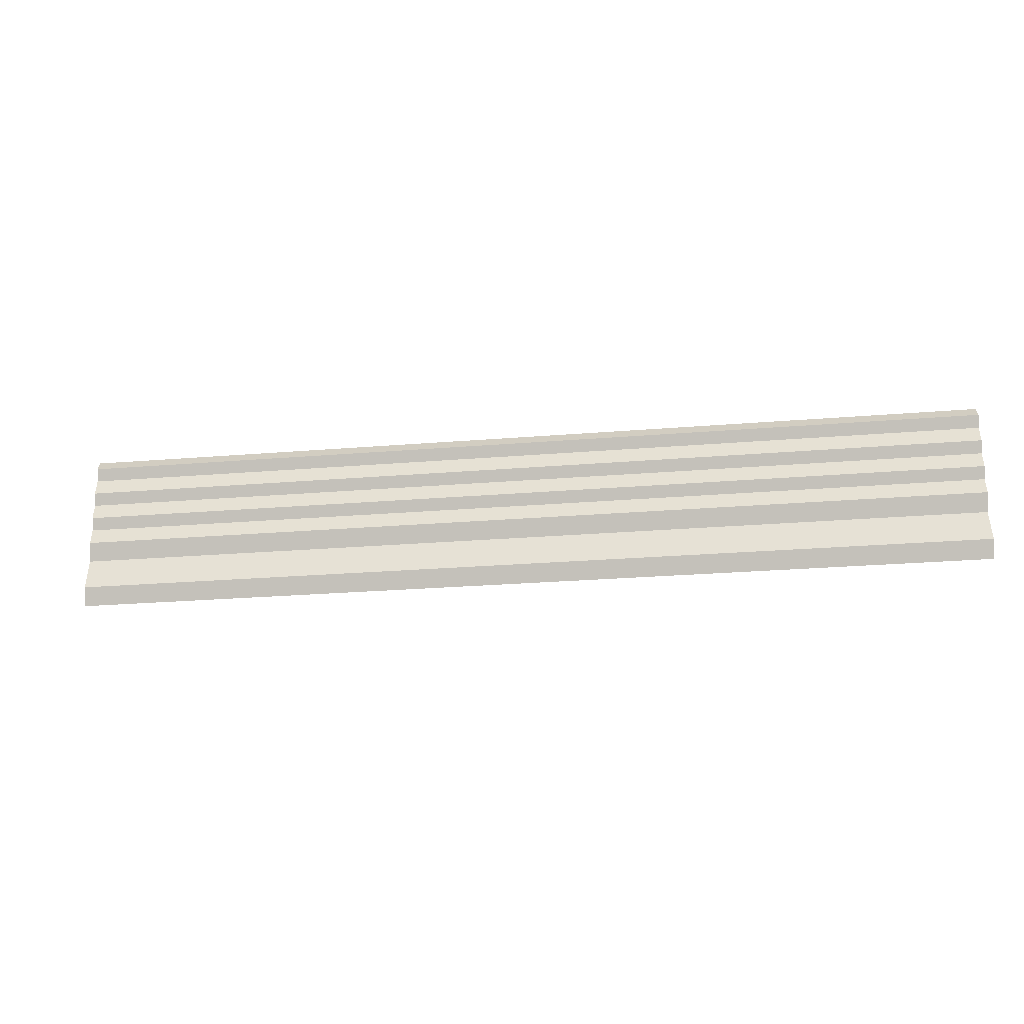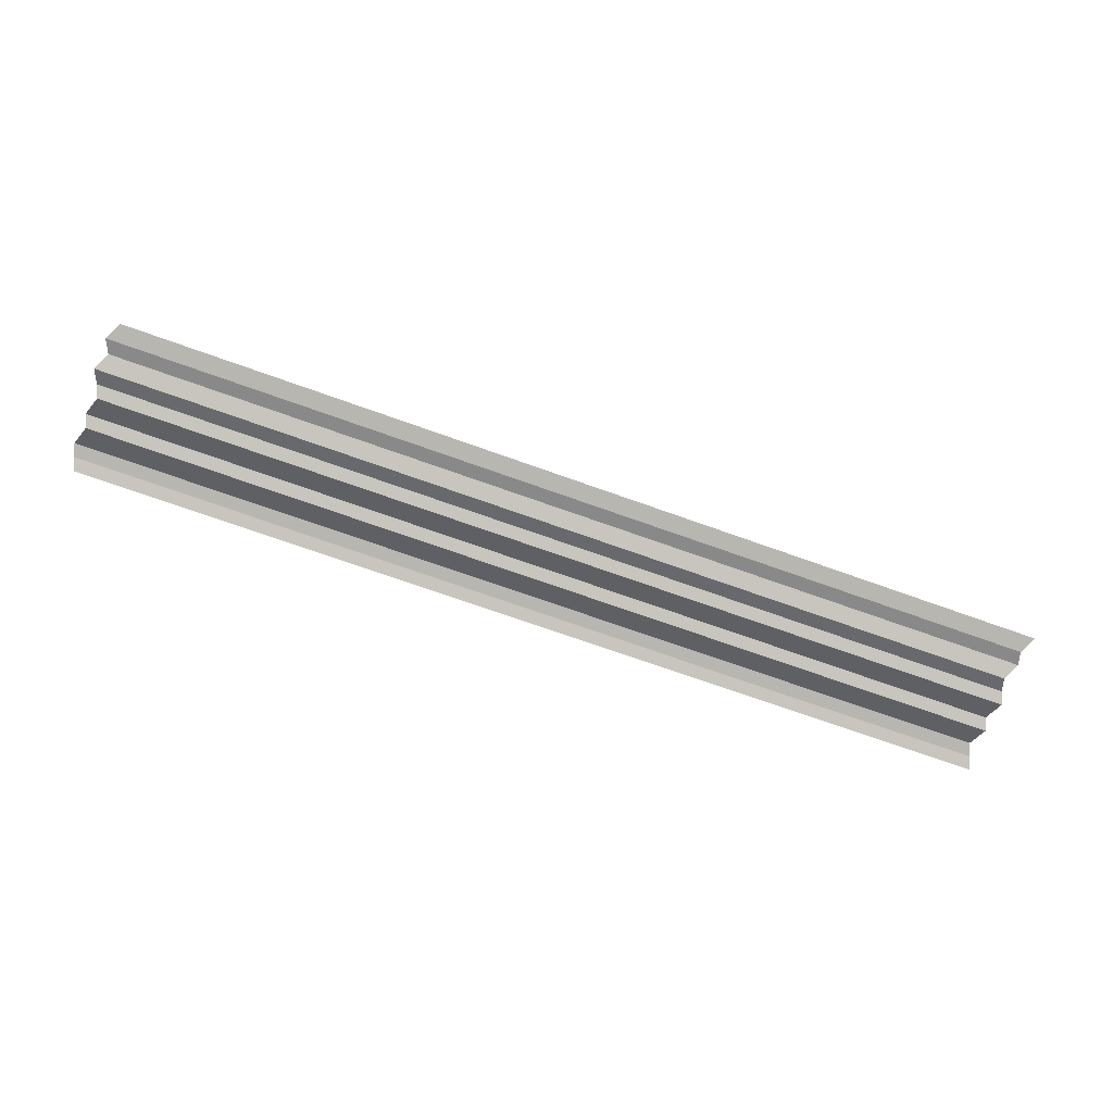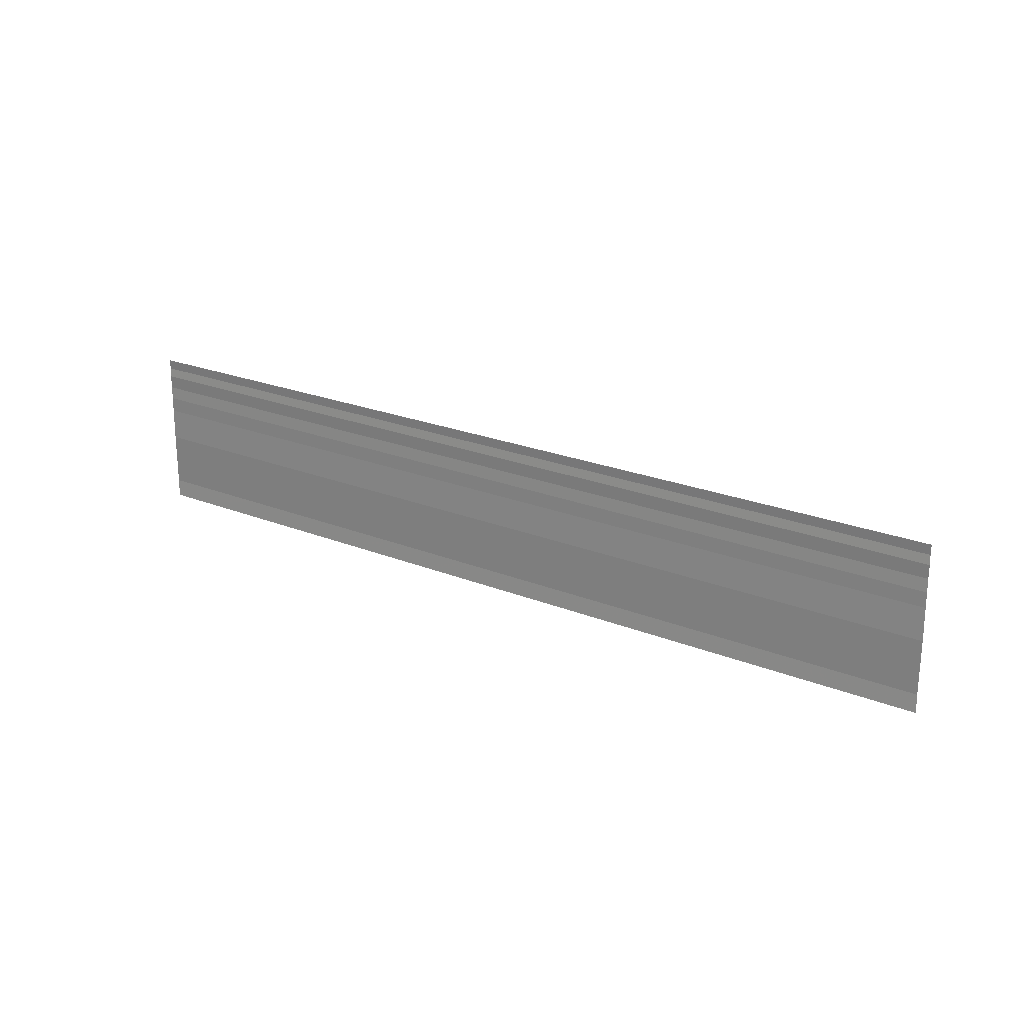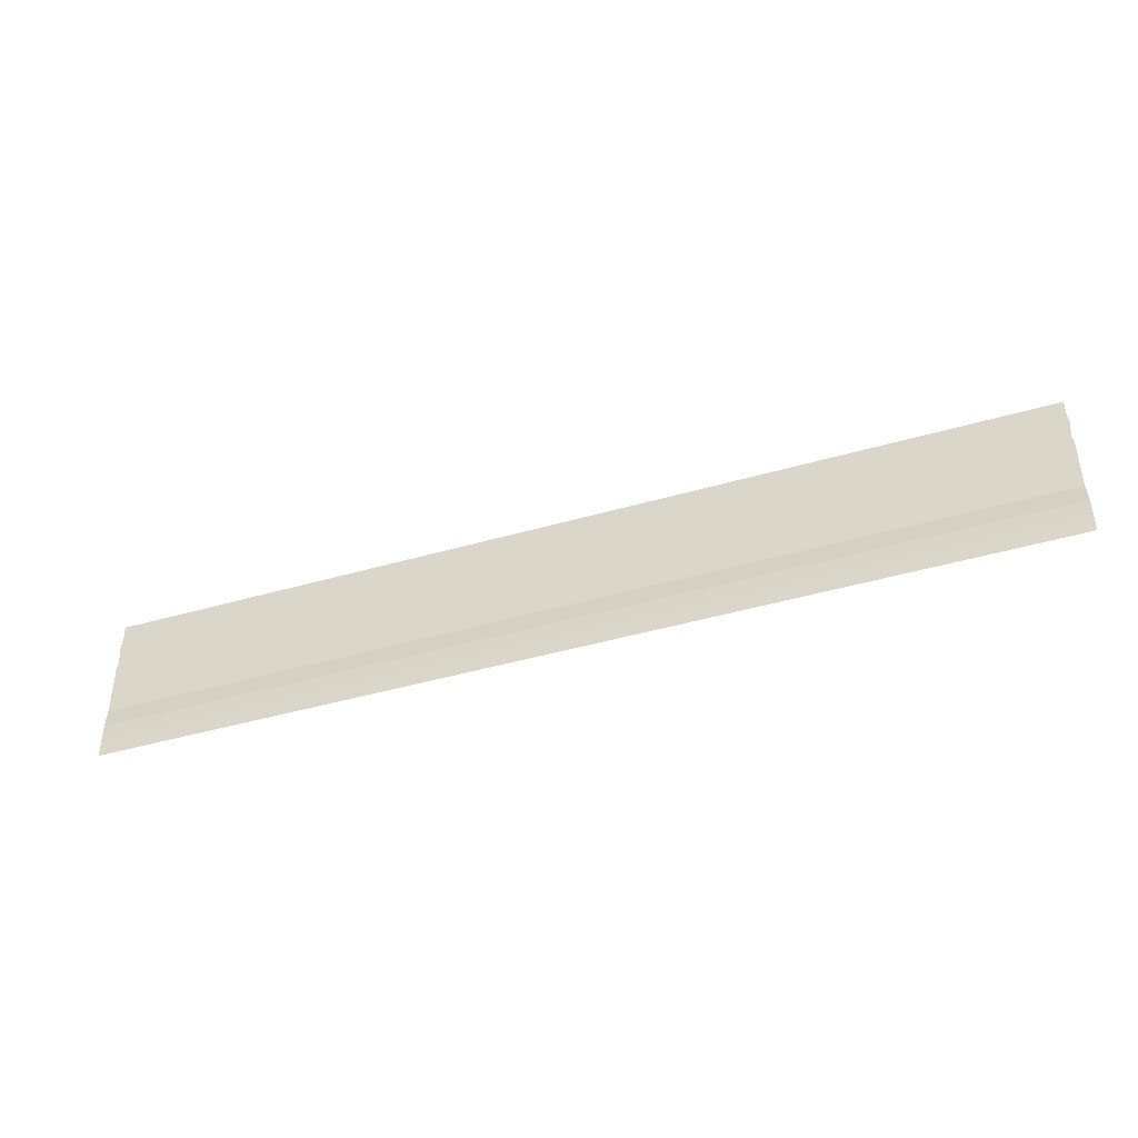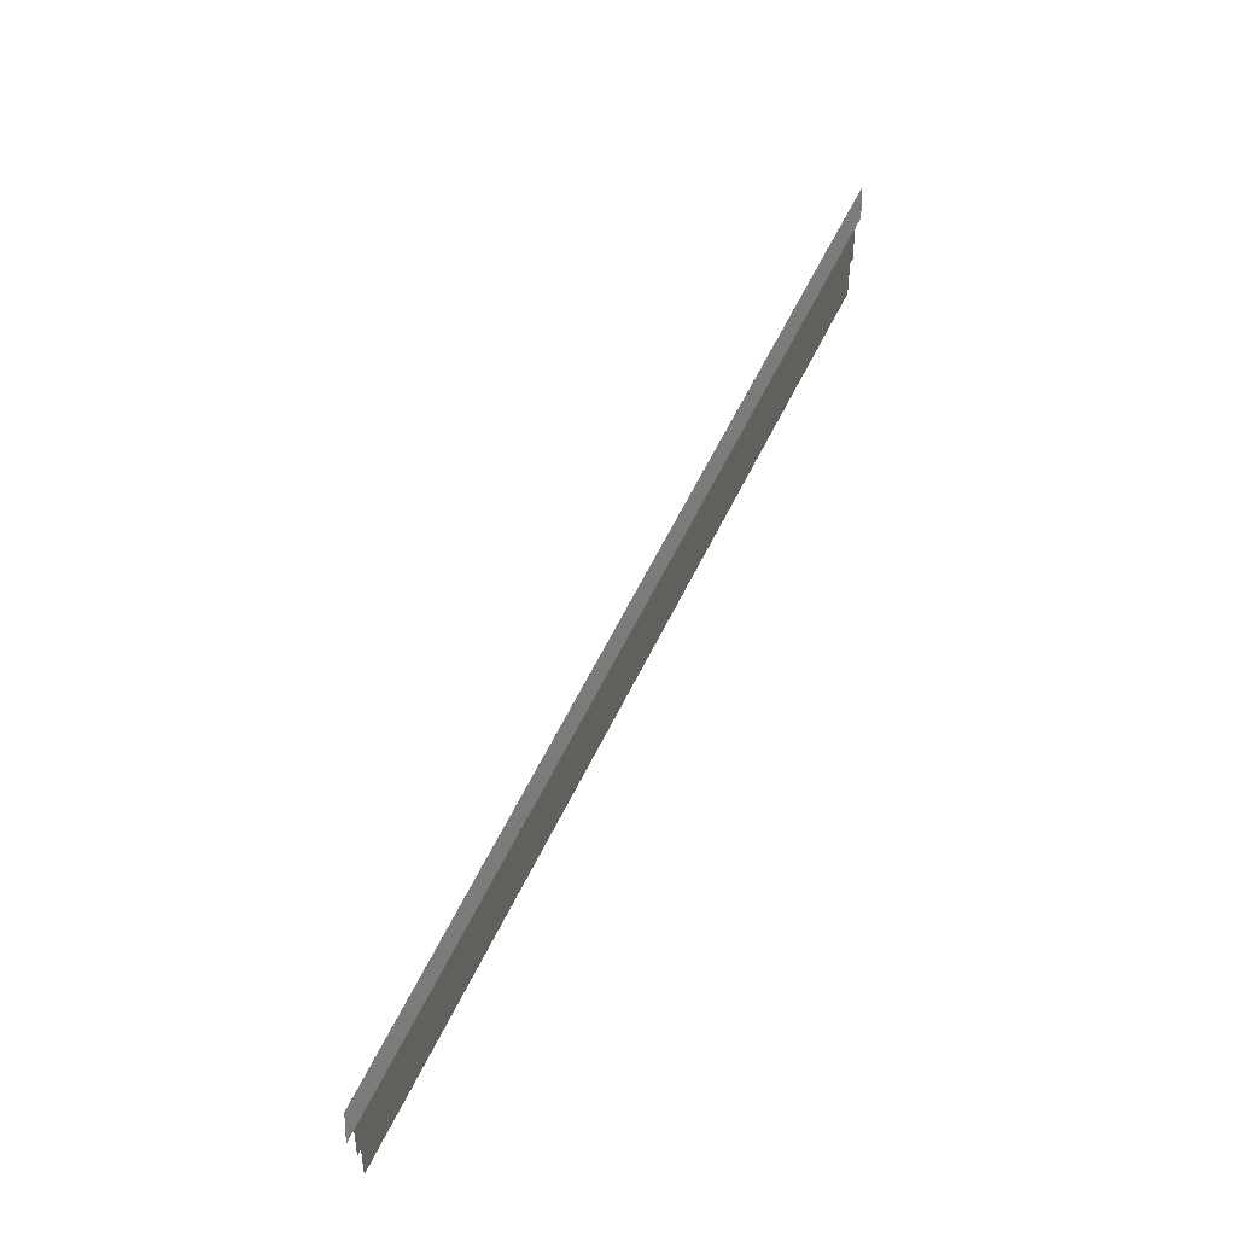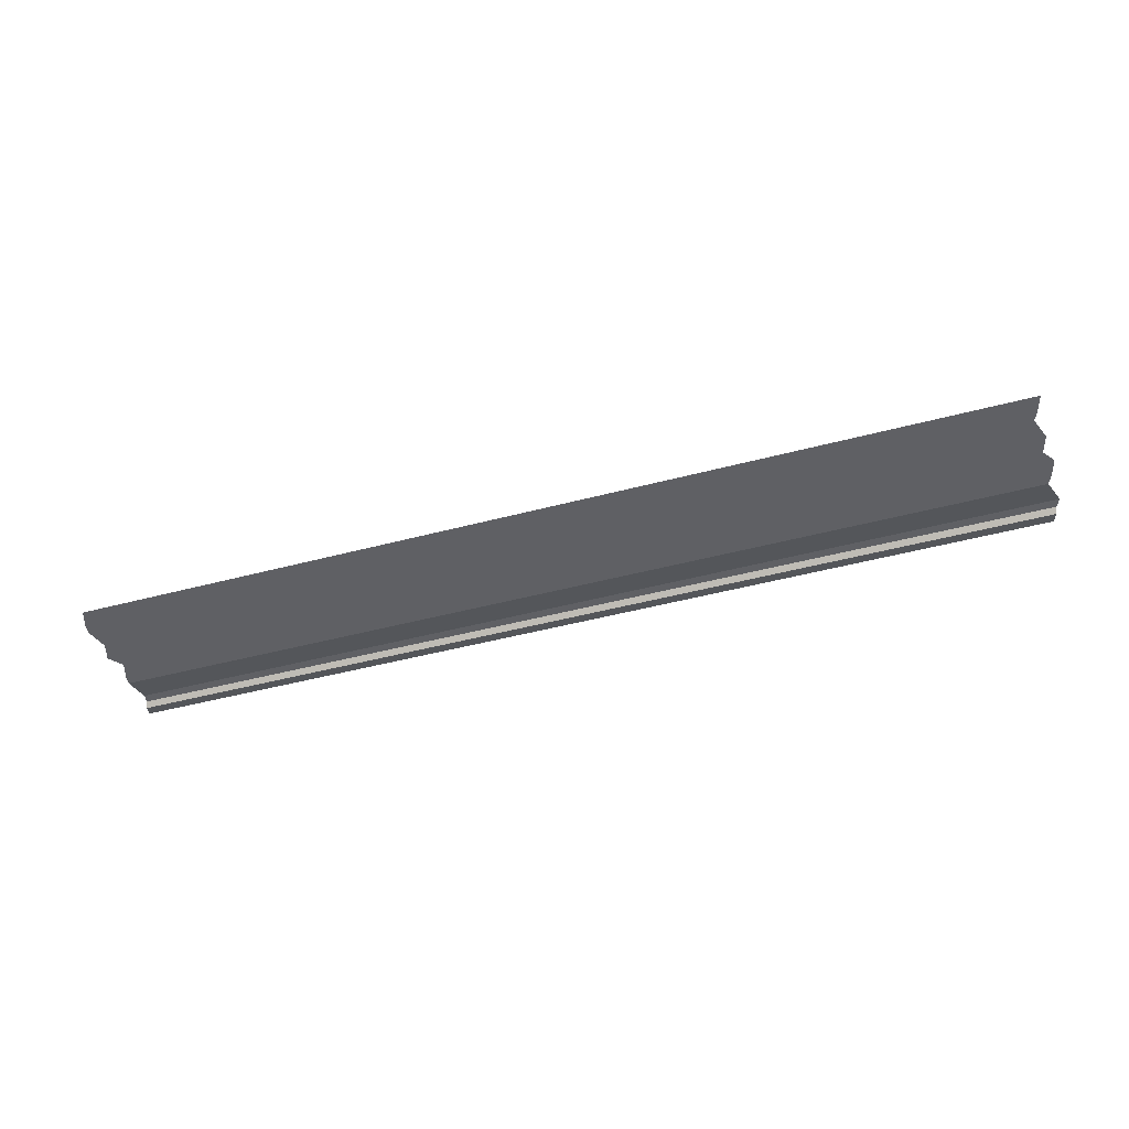
<metadata>
{"format":"obj","ext":"obj","renderer":"f3d","projection":"perspective","resolution":1024,"background":"white","views":[{"elev":-25.6,"azim":-172.5,"up":"+Z"},{"elev":-69.6,"azim":160.0,"up":"+Y"},{"elev":22.1,"azim":-145.5,"up":"+Z"},{"elev":-46.2,"azim":18.5,"up":"+Z"},{"elev":64.3,"azim":116.4,"up":"+Z"},{"elev":-44.3,"azim":-162.7,"up":"+Y"}]}
</metadata>
<code>
o 840
v 2244 1870 9.044
v 2244 1870 9.044
v 2244 1870 9.044
v 2244 1870 9.044
v 2244 1870 9.044
v 2244 1870 9.044
v 2244 1870 9.044
v 2244 1870 9.044
v 2244 1870 9.044
v 2244 1870 9.044
v 2244 1870 9.044
v 2244 1870 9.044
v 2244 1870 9.044
v 2244 1870 9.044
v 2244 1870 9.044
v 2244 1870 9.044
v 2244 1870 9.044
v 2244 1870 9.044
v 2244 1870 9.044
v 2244 1870 9.044
v 2244 1870 9.044
v 2244 1870 9.044
v 2244 1870 9.044
v 2244 1870 9.044
v 2244 1870 9.044
v 2244 1870 9.044
v 2244 1870 9.044
v 2244 1870 9.044
v 2244 1870 9.044
v 2244 1870 9.044
v 2244 1870 9.044
v 2244 1870 9.044
v 2244 1870 9.044
v 2244 1870 9.044
v 2244 1870 9.044
v 2244 1870 9.044
v 2244 1870 9.044
v 2244 1870 9.044
v 2244 1870 9.044
v 2244 1870 9.044
v 2244 1870 9.044
v 2244 1870 9.044
v 2244 1870 9.045
v 2244 1870 9.044
v 2244 1870 9.045
v 2244 1870 9.044
v 2244 1870 9.044
v 2244 1870 9.045
v 2244 1870 9.044
v 2244 1870 9.045
v 2244 1870 9.045
v 2244 1870 9.045
v 2244 1870 9.045
v 2244 1870 9.045
v 2244 1870 9.045
v 2244 1870 9.045
v 2244 1870 9.045
v 2244 1870 9.045
v 2244 1870 9.045
v 2244 1870 9.045
v 2244 1870 9.045
v 2244 1870 9.045
v 2244 1870 9.045
v 2244 1870 9.045
v 2244 1870 9.045
v 2244 1870 9.045
v 2244 1870 9.045
v 2244 1870 9.045
v 2244 1870 9.045
v 2244 1870 9.045
v 2244 1870 9.045
v 2244 1870 9.045
v 2244 1870 9.045
v 2244 1870 9.045
v 2244 1870 9.045
v 2244 1870 9.045
v 2244 1870 9.045
v 2244 1870 9.045
v 2244 1870 9.045
v 2244 1870 9.045
v 2244 1870 9.045
v 2244 1870 9.045
v 2244 1870 9.045
v 2244 1870 9.045
v 2244 1870 9.045
v 2244 1870 9.045
v 2244 1870 9.045
v 2244 1870 9.045
v 2244 1870 9.045
v 2244 1870 9.045
v 2244 1870 9.045
v 2244 1870 9.045
v 2244 1870 9.045
v 2244 1870 9.045
v 2244 1870 9.045
v 2244 1870 9.045
v 2244 1870 9.045
v 2244 1870 9.045
v 2244 1870 9.045
v 2244 1870 9.045
v 2244 1870 9.045
v 2244 1870 9.045
v 2244 1870 9.045
v 2244 1870 9.045
v 2244 1870 9.045
v 2244 1870 9.045
v 2244 1870 9.045
v 2244 1870 9.045
v 2244 1870 9.045
v 2244 1870 9.045
f 1 2 3
f 3 4 5
f 6 7 8
f 8 9 10
f 11 12 13
f 13 14 15
f 16 17 18
f 18 19 20
f 21 22 23
f 23 24 25
f 26 27 28
f 28 29 30
f 31 32 33
f 33 34 35
f 36 37 38
f 38 39 40
f 41 42 43
f 43 44 45
f 46 47 48
f 48 49 50
f 51 52 53
f 53 54 55
f 56 57 58
f 58 59 60
f 61 62 63
f 63 64 65
f 66 67 68
f 68 69 70
f 71 72 73
f 73 74 75
f 76 77 78
f 78 79 80
f 81 82 83
f 83 84 85
f 86 87 88
f 88 89 90
f 91 92 93
f 93 94 95
f 96 97 98
f 98 99 100
f 101 102 103
f 103 104 105
f 106 107 108
f 108 109 110

</code>
